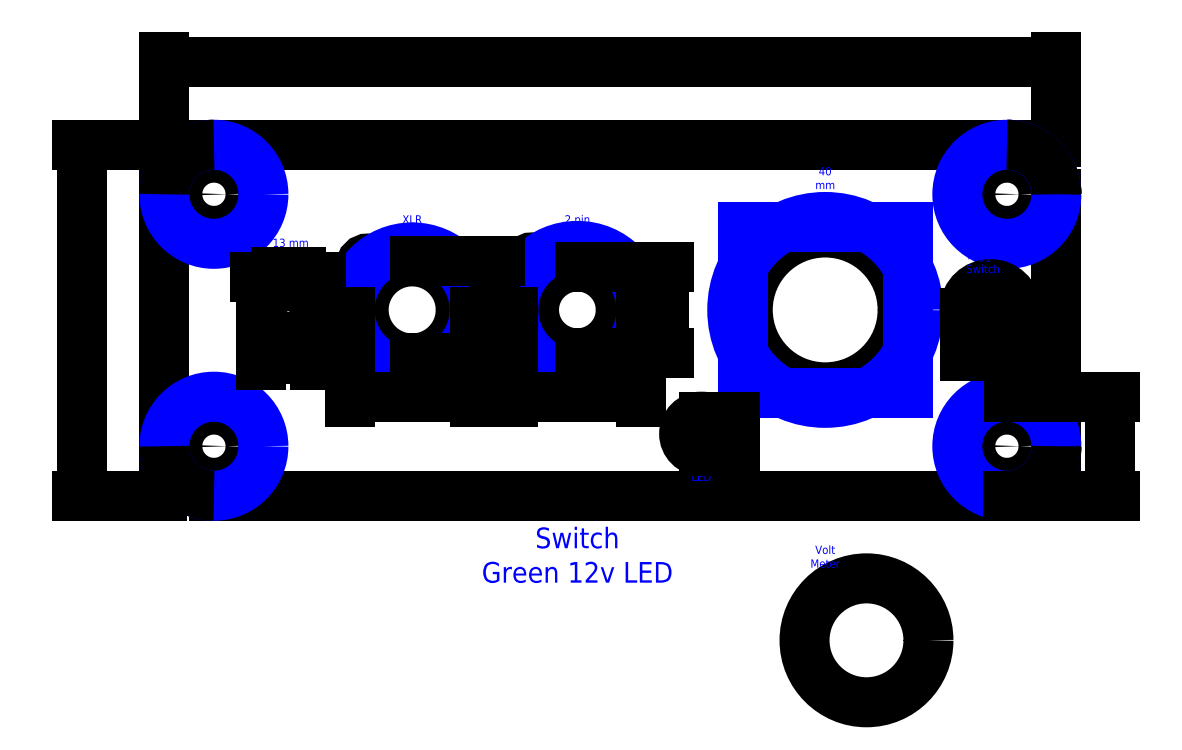
<metadata>
{"format":"dxf","ext":"dxf","renderer":"ezdxf+matplotlib","layout":"modelspace","background":"white","min_lineweight":24,"dpi":150}
</metadata>
<code>
0
SECTION
2
ENTITIES
0
LINE
8
0
10
12
20
0
11
204
21
0
0
LINE
8
0
10
216
20
-12
11
216
21
-73
0
LINE
8
0
10
204
20
-85
11
12
21
-85
0
LINE
8
0
10
0
20
-73
11
0
21
-12
0
LINE
8
0
10
27
20
-34.23
11
33
21
-34.23
0
ARC
8
0
10
30
20
-40
40
6.5
50
117.5
51
62.53
0
CIRCLE
8
0
10
60
20
-40
40
11.75
0
CIRCLE
8
0
10
70.69
20
-50.69
40
1.75
0
CIRCLE
8
0
10
49.31
20
-29.31
40
1.75
0
CIRCLE
8
0
10
100
20
-40
40
10.5
0
CIRCLE
8
0
10
111
20
-50.96
40
1.75
0
CIRCLE
8
0
10
89.04
20
-29.04
40
1.75
0
CIRCLE
8
0
10
160
20
-40
40
18.75
0
CIRCLE
8
0
10
144.1
20
-55.91
40
1.75
0
CIRCLE
8
0
10
175.9
20
-24.09
40
1.75
0
CIRCLE
8
0
10
144.1
20
-24.09
40
1.75
0
CIRCLE
8
0
10
175.9
20
-55.91
40
1.75
0
CIRCLE
8
0
10
12
20
-73
40
3.25
0
CIRCLE
8
0
10
12
20
-12
40
3.25
0
CIRCLE
8
0
10
204
20
-12
40
3.25
0
CIRCLE
8
0
10
204
20
-73
40
3.25
0
CIRCLE
8
guide
10
160
20
-40
40
22.5
0
CIRCLE
8
guide
10
100
20
-40
40
15.5
0
CIRCLE
8
guide
10
60
20
-40
40
15.12
0
CIRCLE
8
guide
10
11.98
20
-12
40
11.99
0
CIRCLE
8
guide
10
11.98
20
-73
40
11.99
0
CIRCLE
8
guide
10
204
20
-12.01
40
11.99
0
CIRCLE
8
guide
10
204
20
-73
40
11.99
0
LINE
8
guide
10
140
20
-40
11
140
21
-20
0
LINE
8
guide
10
140
20
-20
11
180
21
-20
0
LINE
8
guide
10
180
20
-20
11
180
21
-60
0
LINE
8
guide
10
180
20
-60
11
140
21
-60
0
LINE
8
guide
10
140
20
-60
11
140
21
-39
0
MTEXT
8
guide
10
100
20
-20
30
0
40
2
41
12.44
71
    5
72
    1
1
2 pin\Pconnector
7
STANDARD
210
0
220
0
230
1
50
0
73
    2
44
1
0
MTEXT
8
guide
10
60
20
-20
30
0
40
2
41
14
71
    5
72
    1
1
XLR\Pconnectors
7
STANDARD
210
0
220
0
230
1
50
0
73
    2
44
1
0
MTEXT
8
guide
10
160
20
-10
30
0
40
2
41
8.167
71
    5
72
    1
1
40 mm\Pfan
7
STANDARD
210
0
220
0
230
1
50
0
73
    2
44
1
0
MTEXT
8
guide
10
30.58
20
-25.67
30
0
40
2
41
14
71
    5
72
    1
1
13 mm\Pconnectors
7
STANDARD
210
0
220
0
230
1
50
0
73
    2
44
1
0
DIMENSION
8
guide
2
*D1
10
140
20
20
30
0
11
108
21
21.88
31
0
70
   32
71
    5
72
    0
3
Standard
53
0
210
0
220
0
230
1
13
0
23
0
33
0
14
216
24
0
34
0
0
DIMENSION
8
guide
2
*D2
10
-20
20
-80
30
0
11
-21.88
21
-42.5
31
0
70
   32
71
    5
72
    0
3
Standard
53
0
210
0
220
0
230
1
13
0
23
0
33
0
14
0
24
-85
34
0
50
90
0
DIMENSION
8
guide
2
*D3
10
229
20
-93
30
0
11
227.1
21
-73
31
0
70
   32
71
    5
72
    0
3
Standard
53
0
210
0
220
0
230
1
13
204
23
-61
33
0
14
203.6
24
-85
34
0
50
90
0
DIMENSION
8
guide
2
*D4
10
36.5
20
-52
30
0
11
30
21
-50.12
31
0
70
   32
71
    5
72
    0
3
Standard
53
0
210
0
220
0
230
1
13
23.5
23
-40
33
0
14
36.5
24
-40
34
0
0
DIMENSION
8
guide
2
*D5
10
33
20
-32
30
0
11
30
21
-30.12
31
0
70
   32
71
    5
72
    0
3
Standard
53
0
210
0
220
0
230
1
13
27
23
-34.23
33
0
14
33
24
-34.23
34
0
0
DIMENSION
8
guide
2
*D6
10
121
20
-50.5
30
0
11
119.1
21
-40
31
0
70
   32
71
    5
72
    0
3
Standard
53
0
210
0
220
0
230
1
13
100
23
-29.5
33
0
14
100
24
-50.5
34
0
50
90
0
DIMENSION
8
guide
2
*D7
10
80
20
-60
30
0
11
78.12
21
-40
31
0
70
   32
71
    5
72
    0
3
Standard
53
0
210
0
220
0
230
1
13
60
23
-28.25
33
0
14
60
24
-51.75
34
0
50
90
0
ARC
8
guide
10
204
20
-12
40
12
50
0
51
90
0
ARC
8
0
10
204
20
-12
40
12
50
0
51
90
0
ARC
8
0
10
204
20
-73
40
12
50
270
51
0
0
ARC
8
0
10
12
20
-73
40
12
50
180
51
270
0
ARC
8
0
10
12
20
-12
40
12
50
90
51
180
0
DIMENSION
8
guide
2
*D8
10
75.12
20
-61
30
0
11
60.01
21
-59.12
31
0
70
   32
71
    5
72
    0
3
Standard
53
0
210
0
220
0
230
1
13
44.9
23
-40
33
0
14
75.12
24
-40
34
0
0
DIMENSION
8
guide
2
*D9
10
115.5
20
-61
30
0
11
100
21
-59.12
31
0
70
   32
71
    5
72
    0
3
Standard
53
0
210
0
220
0
230
1
13
84.5
23
-40
33
0
14
115.5
24
-40
34
0
0
MTEXT
8
guide
10
100
20
-100
30
0
40
5
41
48.06
71
    5
72
    1
1
Switch\PGreen 12v LED
7
STANDARD
210
0
220
0
230
1
50
0
73
    2
44
1
0
CIRCLE
8
0
10
130
20
-70
40
4.15
0
MTEXT
8
guide
10
130
20
-79
30
0
40
2
41
4.222
71
    5
72
    1
1
12V\PLED
7
STANDARD
210
0
220
0
230
1
50
0
73
    2
44
1
0
CIRCLE
8
guide
10
200
20
-46.25
40
0.75
0
CIRCLE
8
guide
10
200.7
20
-46.2
40
1
0
CIRCLE
8
guide
10
199.3
20
-46.2
40
1
0
LINE
8
0
10
199.3
20
-46.2
11
199.2
21
-45.2
0
LINE
8
0
10
200.7
20
-46.2
11
200.8
21
-45.2
0
LINE
8
0
10
200.8
20
-45.2
11
199.3
21
-45.21
0
ARC
8
0
10
200
20
-40
40
6.25
50
276.9
51
263.1
0
MTEXT
8
guide
10
198.2
20
-28.67
30
0
40
2
41
8.222
71
    5
72
    1
1
Toggle\PSwitch
7
STANDARD
210
0
220
0
230
1
50
0
73
    2
44
1
0
DIMENSION
8
guide
2
*D10
10
206.2
20
-50
30
0
11
200
21
-48.12
31
0
70
   32
71
    5
72
    0
3
Standard
53
0
210
0
220
0
230
1
13
193.8
23
-40.01
33
0
14
206.2
24
-40
34
0
0
DIMENSION
8
guide
2
*D11
10
137
20
-74.15
30
0
11
135.1
21
-70
31
0
70
   32
71
    5
72
    0
3
Standard
53
0
210
0
220
0
230
1
13
130
23
-65.85
33
0
14
130
24
-74.15
34
0
50
90
0
CIRCLE
8
0
10
170
20
-120
40
15
0
MTEXT
8
guide
10
160
20
-100
30
0
40
2
41
7.111
71
    5
72
    1
1
Volt\PMeter
7
STANDARD
210
0
220
0
230
1
50
0
73
    2
44
1
0
ENDSEC
0
EOF

</code>
